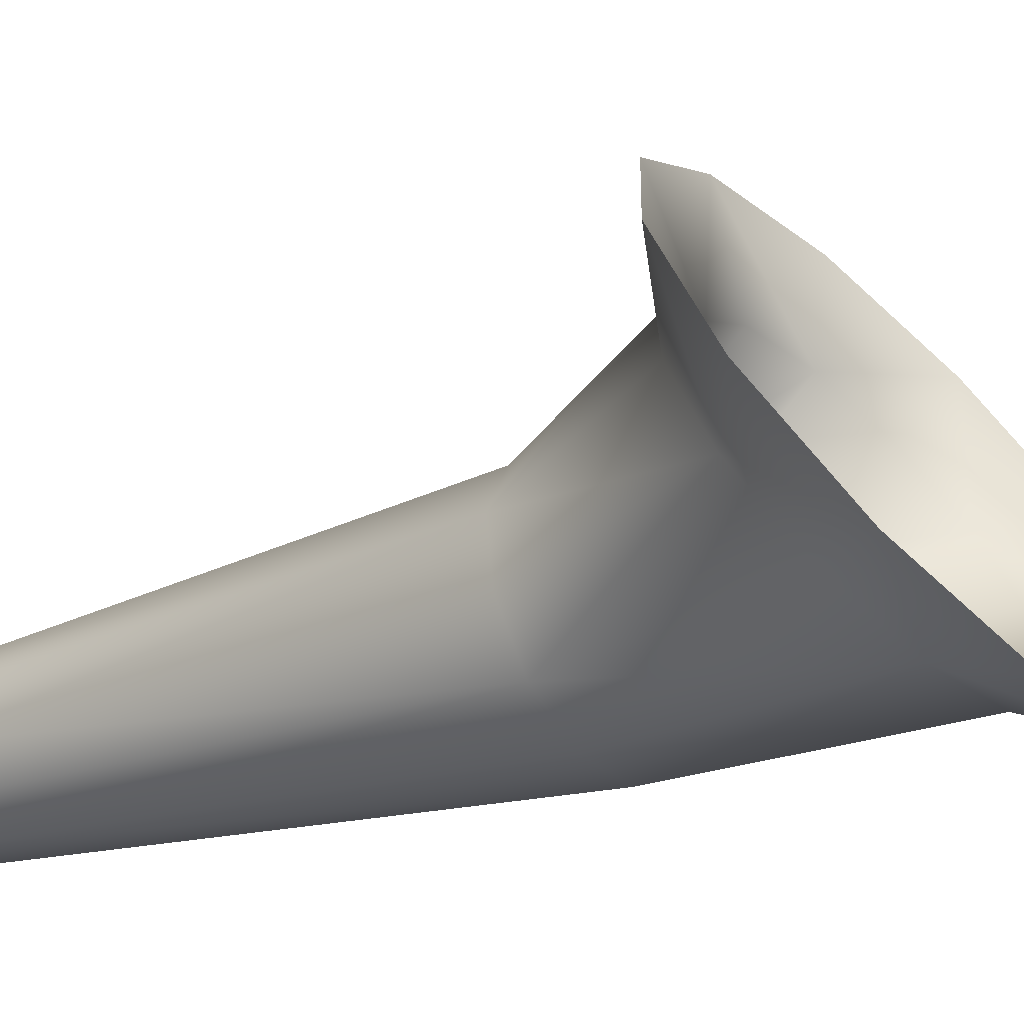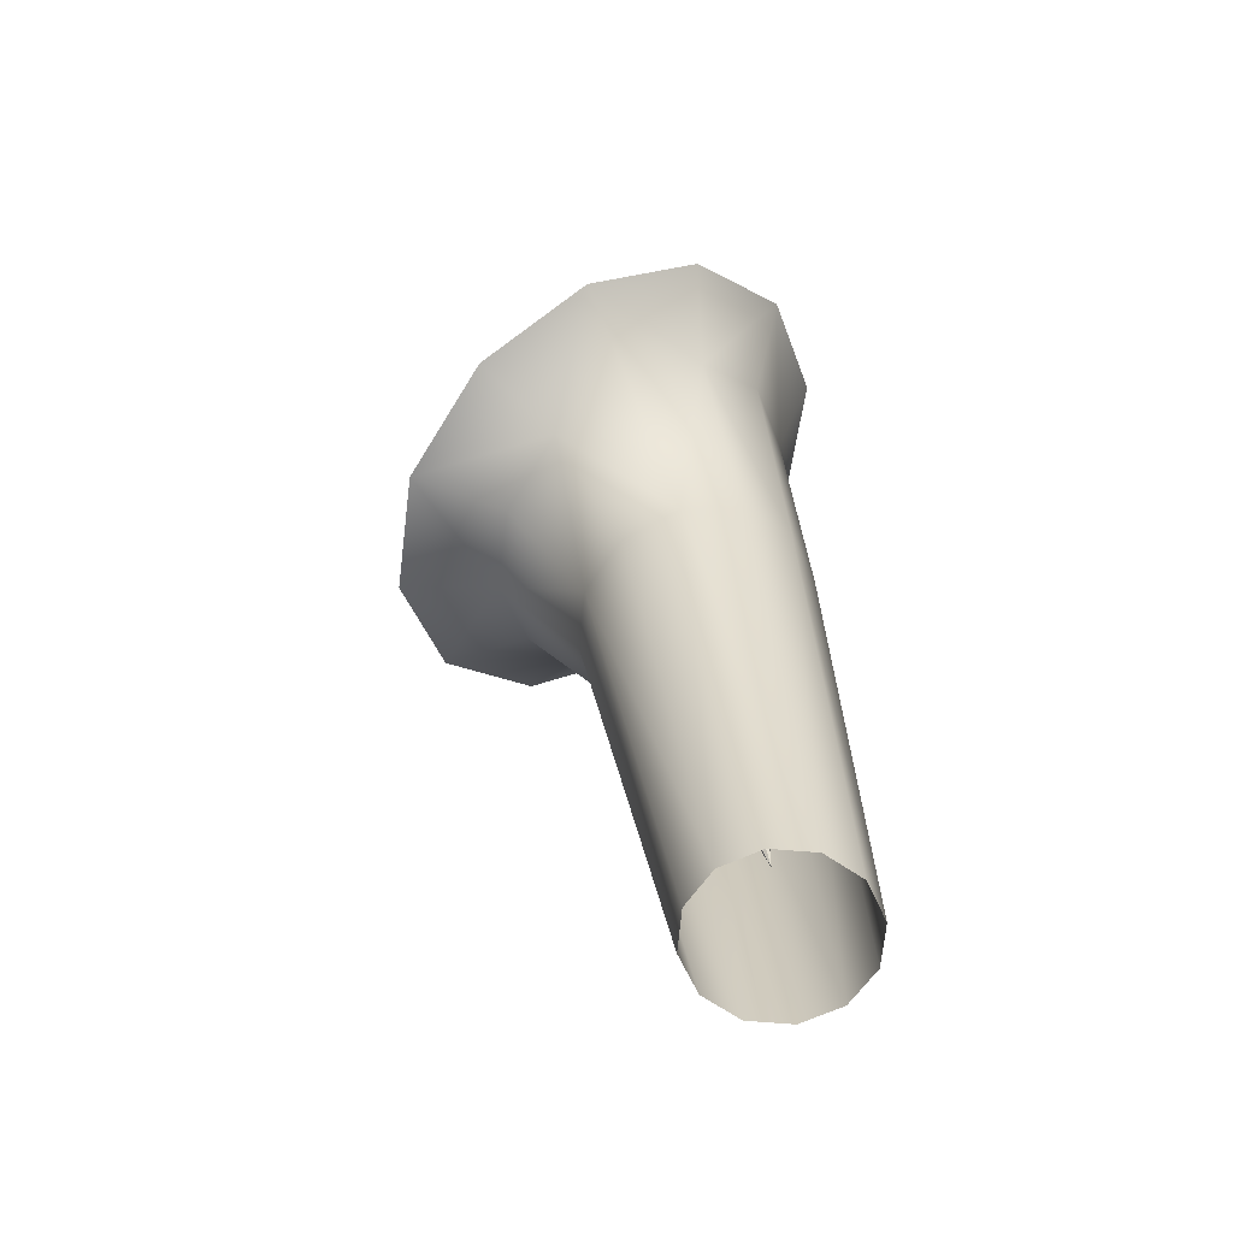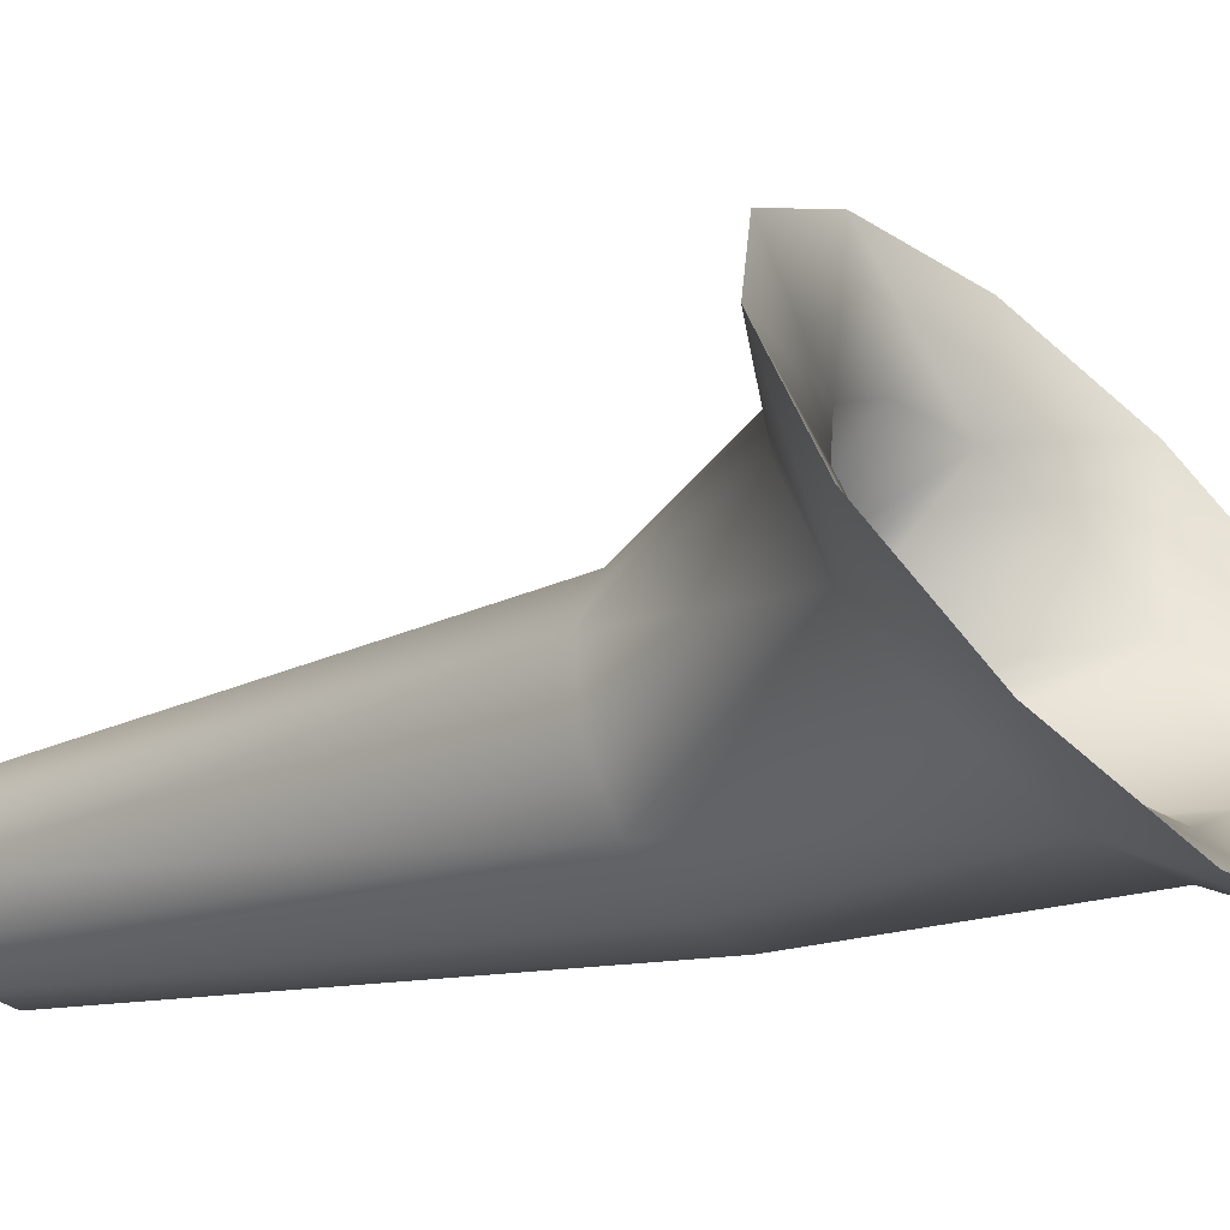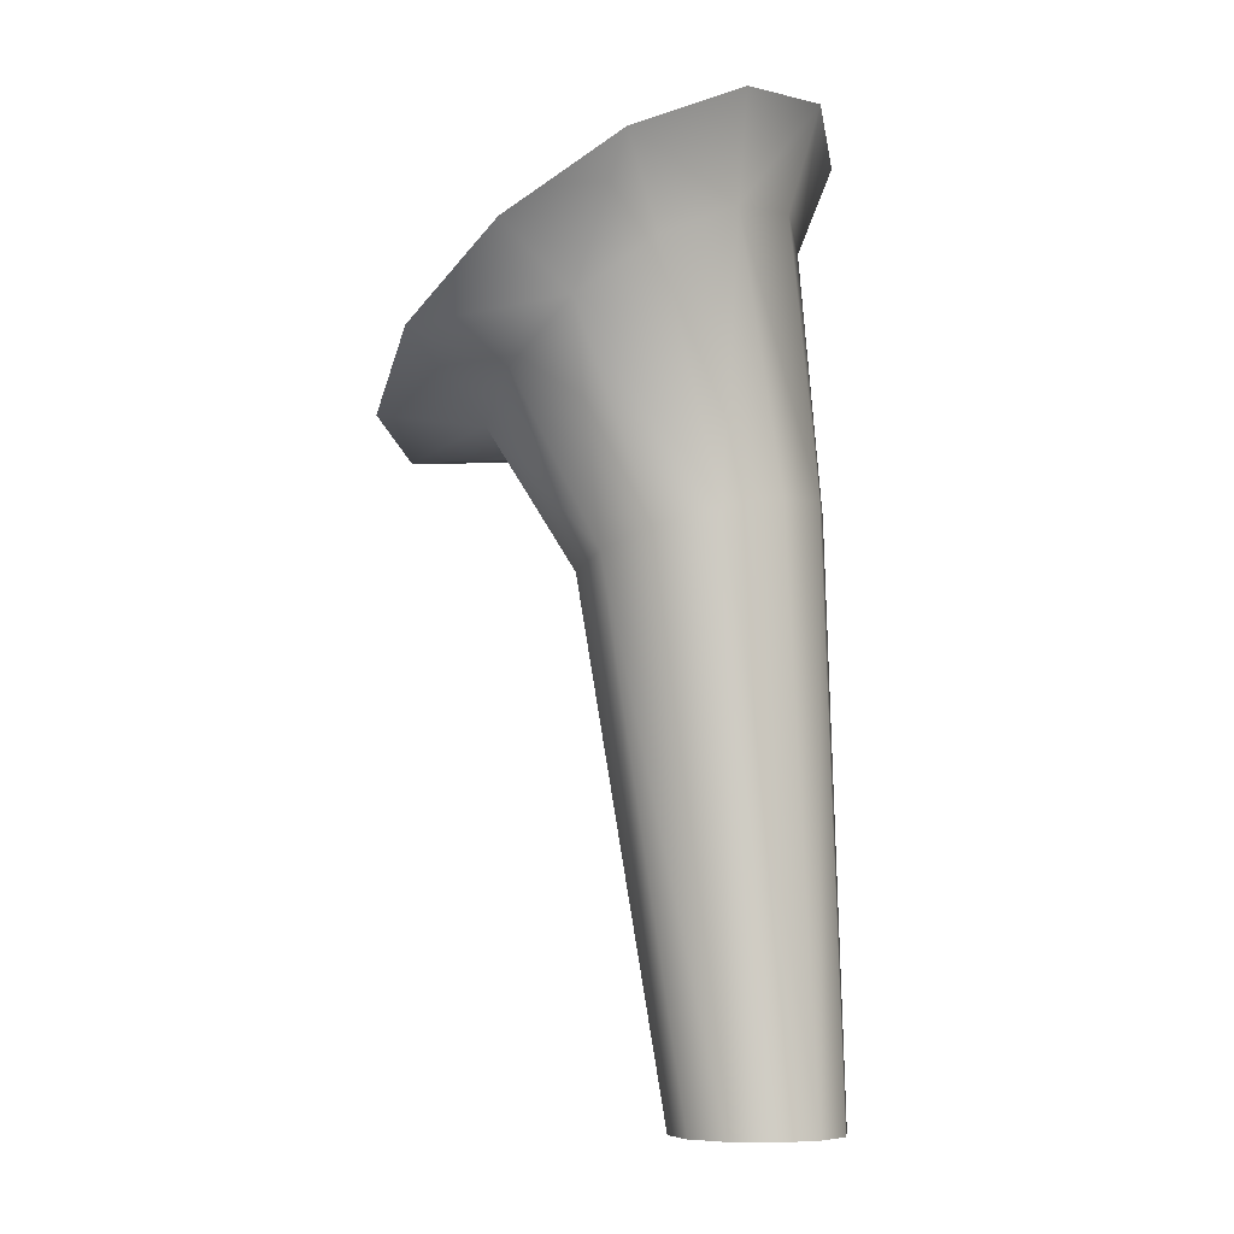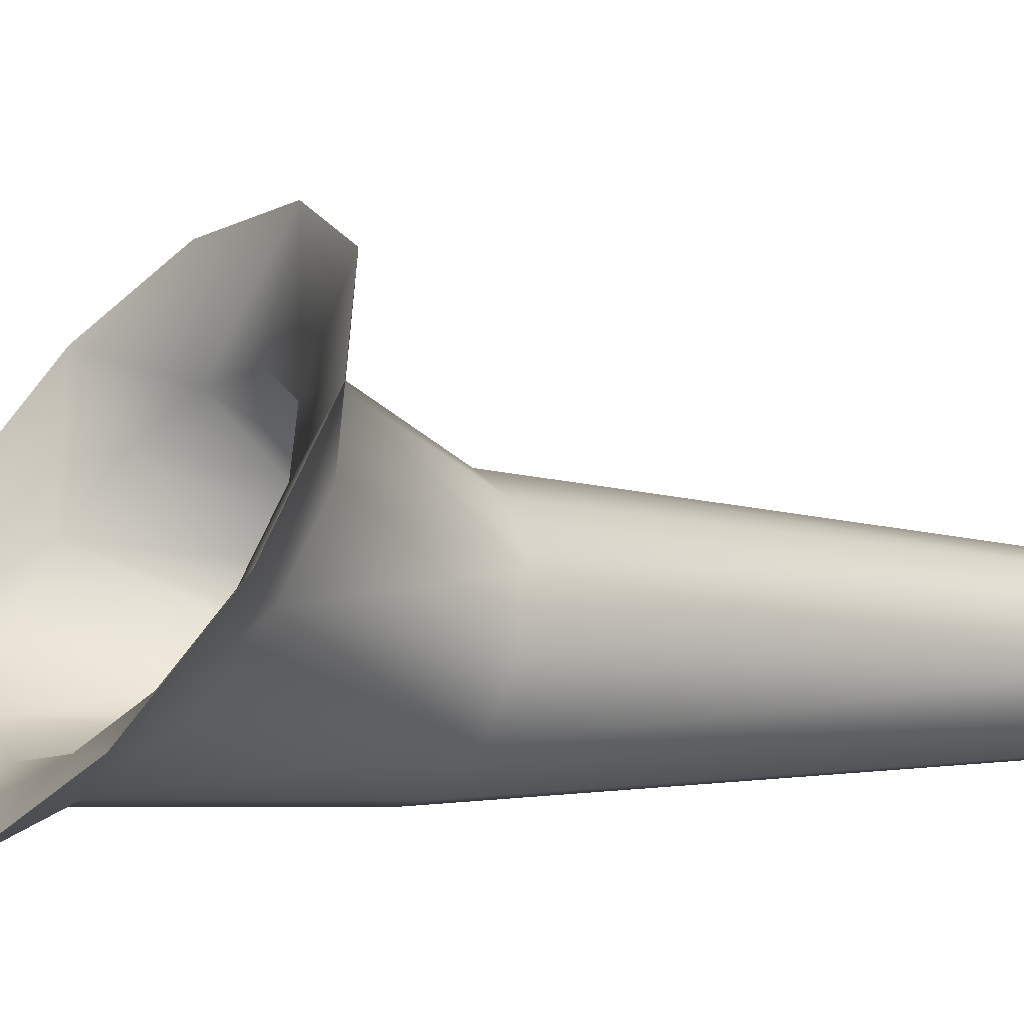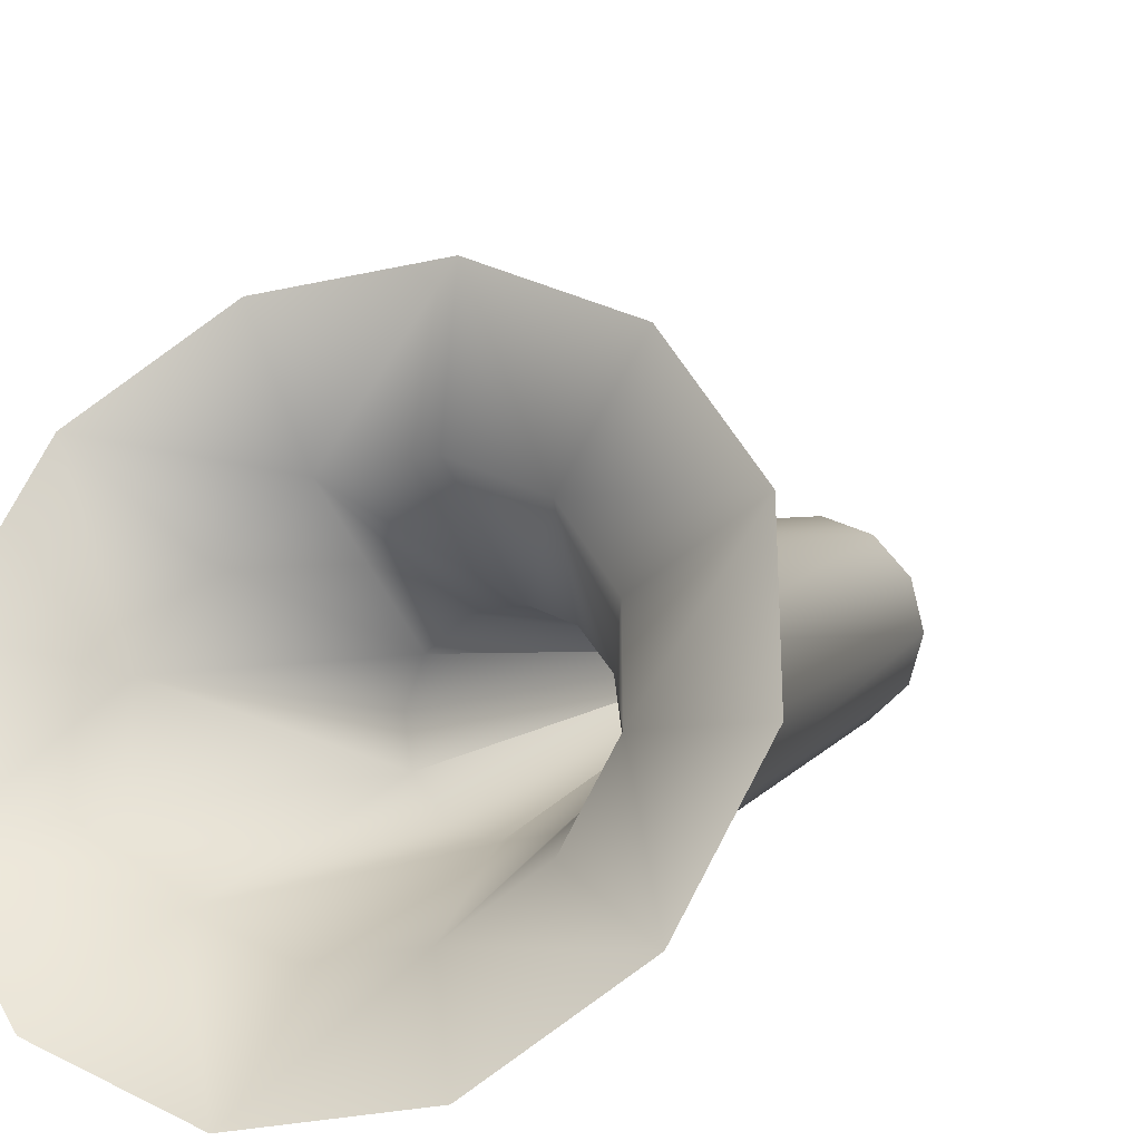
<metadata>
{"format":"obj","ext":"obj","renderer":"f3d","projection":"perspective","resolution":1024,"background":"white","views":[{"elev":-12.5,"azim":123.1,"up":"+Z"},{"elev":-64.1,"azim":70.0,"up":"+Y"},{"elev":-8.2,"azim":125.9,"up":"+Z"},{"elev":-7.1,"azim":111.9,"up":"+Y"},{"elev":6.1,"azim":-119.3,"up":"+Z"},{"elev":12.4,"azim":-156.6,"up":"+Z"}]}
</metadata>
<code>
g Converted object 0
v 4.325 13.26 5.824
v 2.954 12.38 5.236
v 2.018 9.005 4.31
v 1.375 0 3.44
v 3.746 14.56 4.052
v 2.558 13.27 4.026
v 1.747 9.279 3.335
v 1.191 0 2.752
v 2.163 15.52 2.756
v 1.477 13.92 3.141
v 1.009 9.48 2.622
v 0.6875 0 2.249
v 0 15.86 2.281
v 0 14.16 2.816
v 0 9.553 2.361
v 0 0 2.065
v -2.163 15.52 2.756
v -1.477 13.92 3.141
v -1.009 9.48 2.622
v -0.6875 0 2.249
v -3.746 14.56 4.052
v -2.558 13.27 4.026
v -1.747 9.279 3.335
v -1.191 0 2.752
v -4.325 13.26 5.824
v -2.954 12.38 5.236
v -2.018 9.005 4.31
v -1.375 0 3.44
v -3.746 11.96 7.595
v -2.558 11.49 6.446
v -1.747 8.731 5.284
v -1.191 0 4.127
v -2.163 11 8.892
v -1.477 10.84 7.332
v -1.009 8.53 5.997
v -0.6875 0 4.63
v 0 10.66 9.367
v 0 10.6 7.656
v 0 8.456 6.259
v 0 0 4.815
v 2.163 11 8.892
v 1.477 10.84 7.332
v 1.009 8.53 5.997
v 0.6875 0 4.63
v 3.746 11.96 7.595
v 2.558 11.49 6.446
v 1.747 8.731 5.284
v 1.191 0 4.127
v 0 1.704 3.478
v 1.222 9.441 4.421
v 2.554 12.63 5.402
v 4.325 13.26 5.824
v 0 1.704 3.478
v 1.058 9.607 3.831
v 2.212 13.4 4.355
v 3.746 14.56 4.052
v 0 1.704 3.478
v 0.6108 9.728 3.399
v 1.277 13.96 3.59
v 2.163 15.52 2.756
v 0 1.704 3.478
v 0 9.773 3.241
v 0 14.16 3.309
v 0 15.86 2.281
v 0 1.704 3.478
v -0.6108 9.728 3.399
v -1.277 13.96 3.59
v -2.163 15.52 2.756
v 0 1.704 3.478
v -1.058 9.607 3.831
v -2.212 13.4 4.355
v -3.746 14.56 4.052
v 0 1.704 3.478
v -1.222 9.441 4.421
v -2.554 12.63 5.402
v -4.325 13.26 5.824
v 0 1.704 3.478
v -1.058 9.275 5.011
v -2.212 11.86 6.448
v -3.746 11.96 7.595
v 0 1.704 3.478
v -0.6108 9.153 5.443
v -1.277 11.29 7.213
v -2.163 11 8.892
v 0 1.704 3.478
v 0 9.109 5.601
v 0 11.09 7.494
v 0 10.66 9.367
v 0 1.704 3.478
v 0.6108 9.153 5.443
v 1.277 11.29 7.213
v 2.163 11 8.892
v 0 1.704 3.478
v 1.058 9.275 5.011
v 2.212 11.86 6.448
v 3.746 11.96 7.595
f 1 2 5
f 2 6 5
f 2 3 7
f 2 7 6
f 3 4 7
f 4 8 7
f 5 6 10
f 5 10 9
f 6 7 10
f 7 11 10
f 7 8 12
f 7 12 11
f 9 10 13
f 10 14 13
f 10 11 15
f 10 15 14
f 11 12 15
f 12 16 15
f 13 14 18
f 13 18 17
f 14 15 18
f 15 19 18
f 15 16 20
f 15 20 19
f 17 18 21
f 18 22 21
f 18 19 23
f 18 23 22
f 19 20 23
f 20 24 23
f 21 22 26
f 21 26 25
f 22 23 26
f 23 27 26
f 23 24 28
f 23 28 27
f 25 26 29
f 26 30 29
f 26 27 31
f 26 31 30
f 27 28 31
f 28 32 31
f 29 30 34
f 29 34 33
f 30 31 34
f 31 35 34
f 31 32 36
f 31 36 35
f 33 34 37
f 34 38 37
f 34 35 39
f 34 39 38
f 35 36 39
f 36 40 39
f 37 38 42
f 37 42 41
f 38 39 42
f 39 43 42
f 39 40 44
f 39 44 43
f 41 42 45
f 42 46 45
f 42 43 47
f 42 47 46
f 43 44 47
f 44 48 47
f 45 46 2
f 45 2 1
f 46 47 2
f 47 3 2
f 47 48 4
f 47 4 3
f 49 50 54
f 49 54 53
f 50 51 54
f 51 55 54
f 51 52 56
f 51 56 55
f 53 54 57
f 54 58 57
f 54 55 59
f 54 59 58
f 55 56 59
f 56 60 59
f 57 58 62
f 57 62 61
f 58 59 62
f 59 63 62
f 59 60 64
f 59 64 63
f 61 62 65
f 62 66 65
f 62 63 67
f 62 67 66
f 63 64 67
f 64 68 67
f 65 66 70
f 65 70 69
f 66 67 70
f 67 71 70
f 67 68 72
f 67 72 71
f 69 70 73
f 70 74 73
f 70 71 75
f 70 75 74
f 71 72 75
f 72 76 75
f 73 74 78
f 73 78 77
f 74 75 78
f 75 79 78
f 75 76 80
f 75 80 79
f 77 78 81
f 78 82 81
f 78 79 83
f 78 83 82
f 79 80 83
f 80 84 83
f 81 82 86
f 81 86 85
f 82 83 86
f 83 87 86
f 83 84 88
f 83 88 87
f 85 86 89
f 86 90 89
f 86 87 91
f 86 91 90
f 87 88 91
f 88 92 91
f 89 90 94
f 89 94 93
f 90 91 94
f 91 95 94
f 91 92 96
f 91 96 95
f 93 94 49
f 94 50 49
f 94 95 51
f 94 51 50
f 95 96 51
f 96 52 51

</code>
